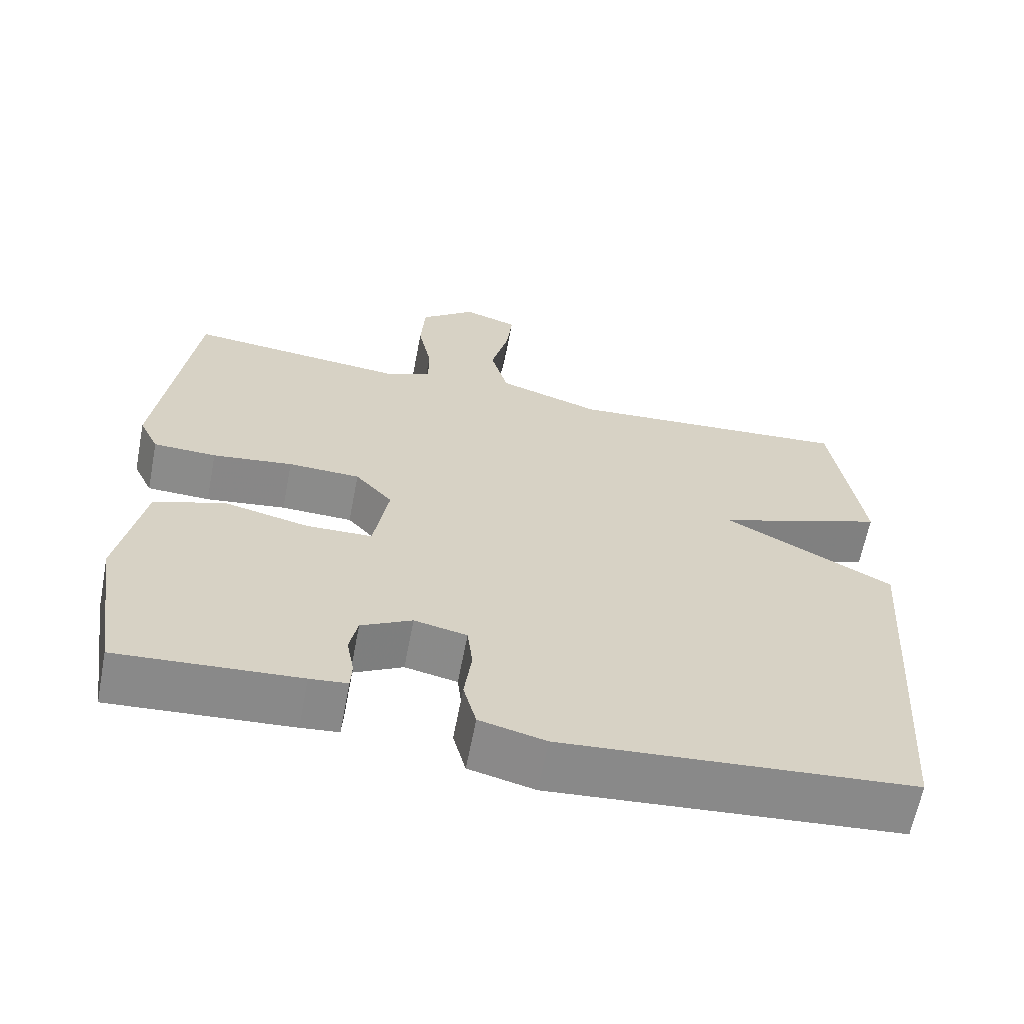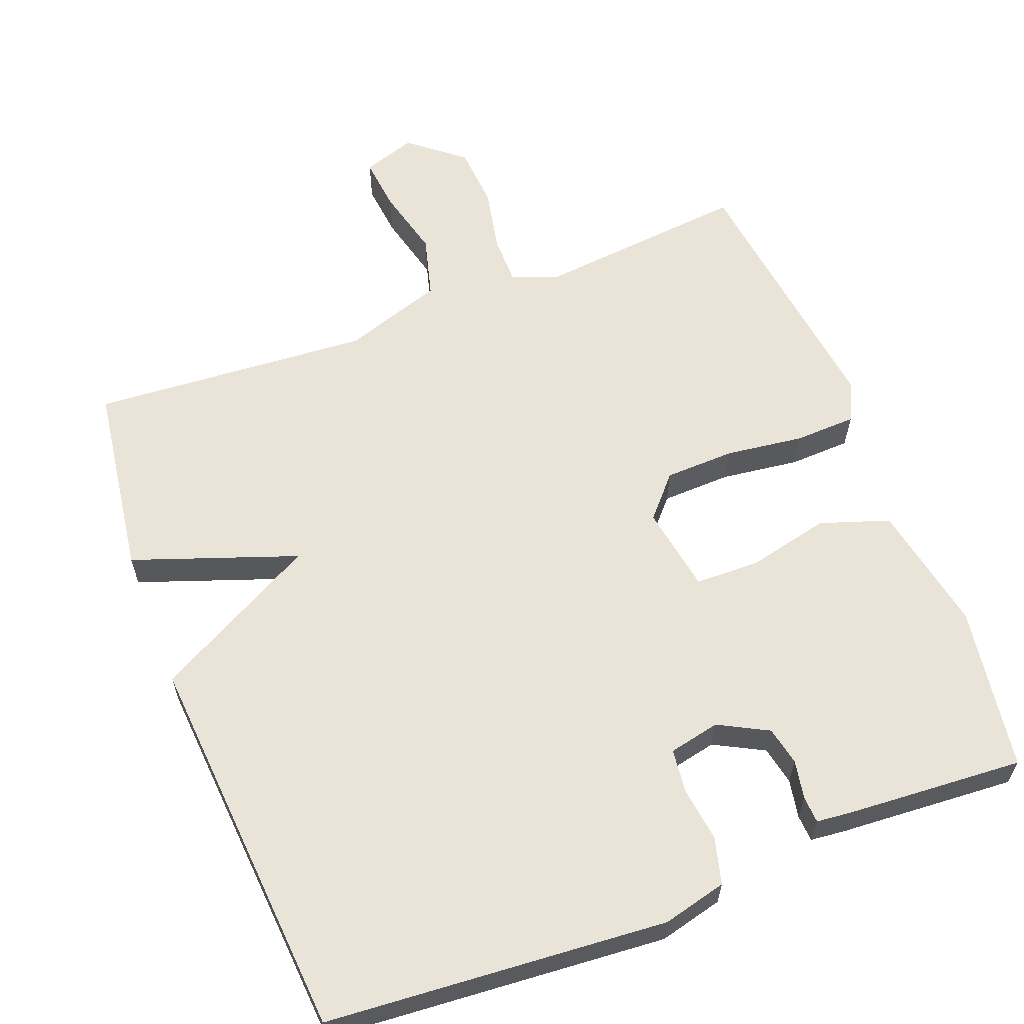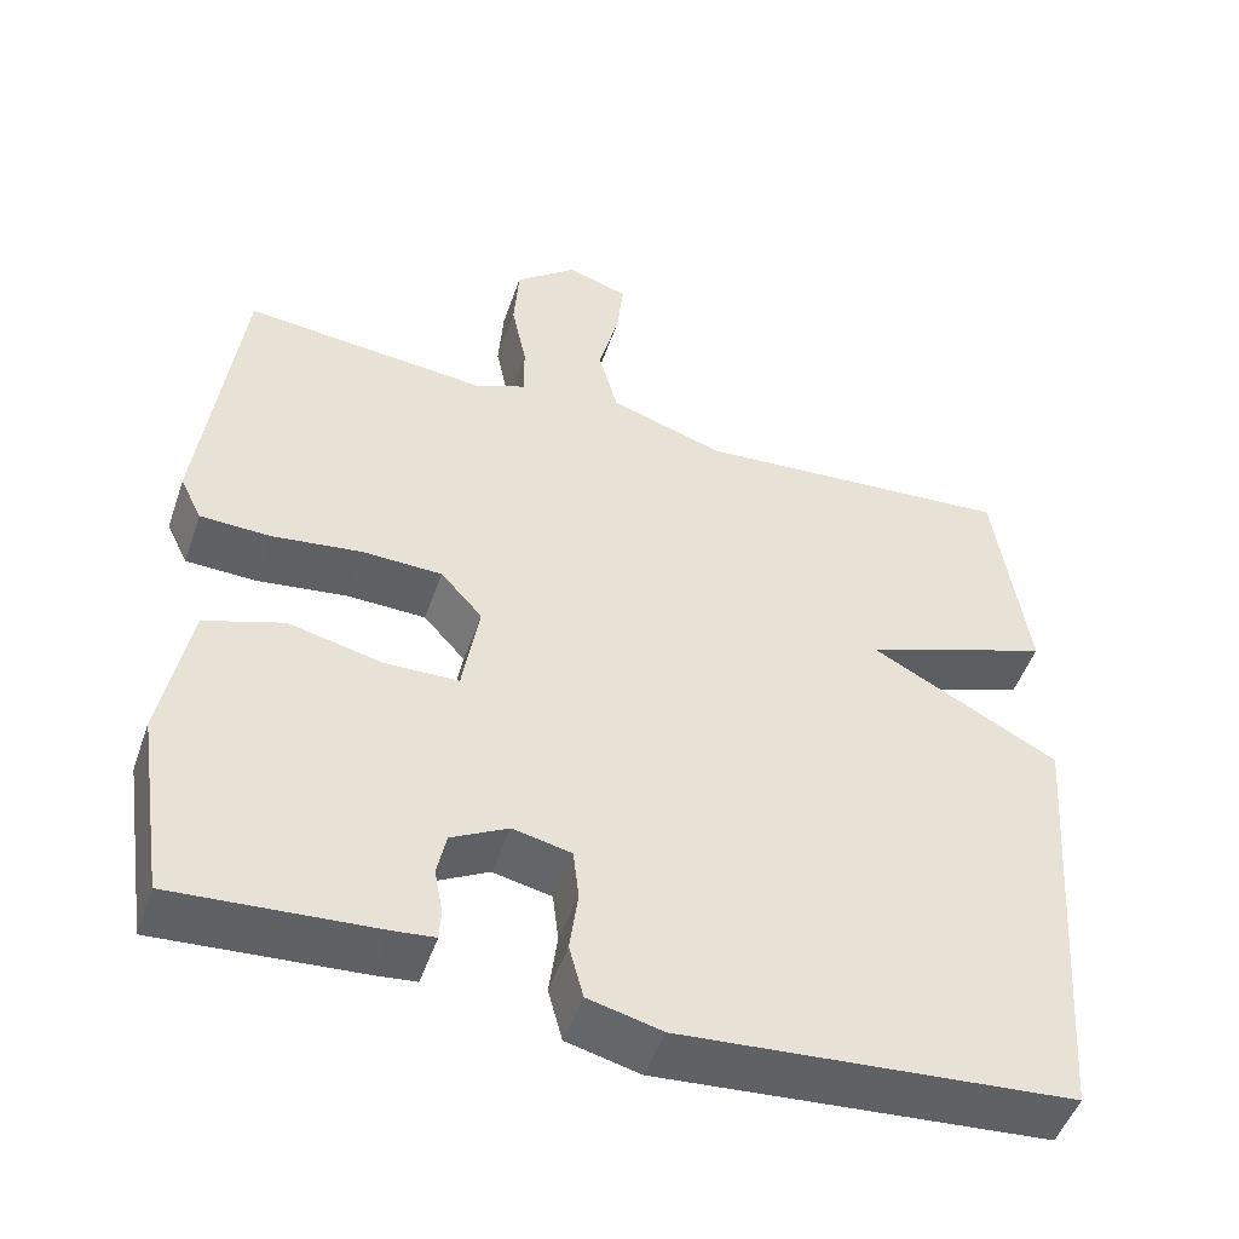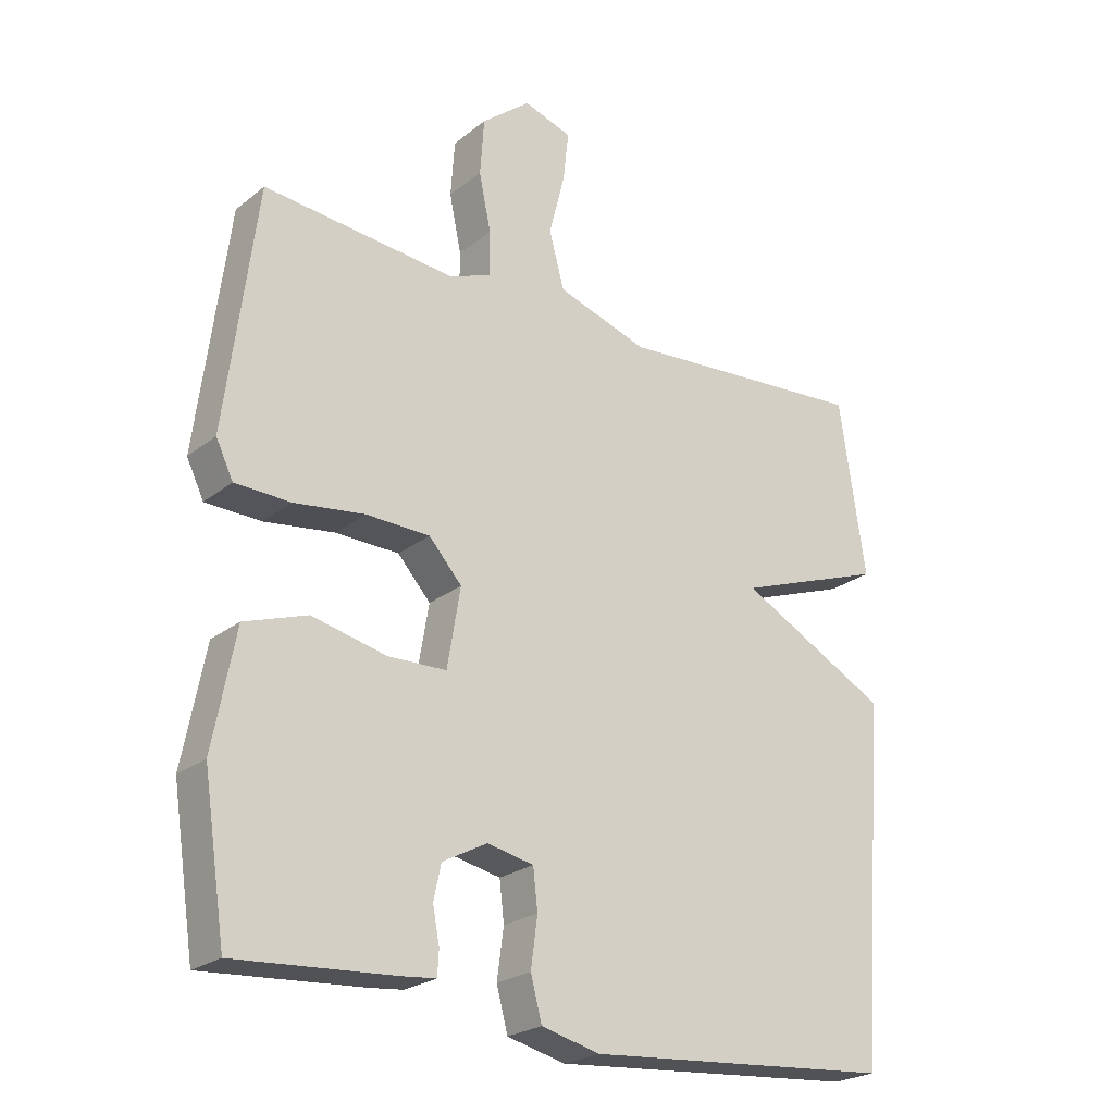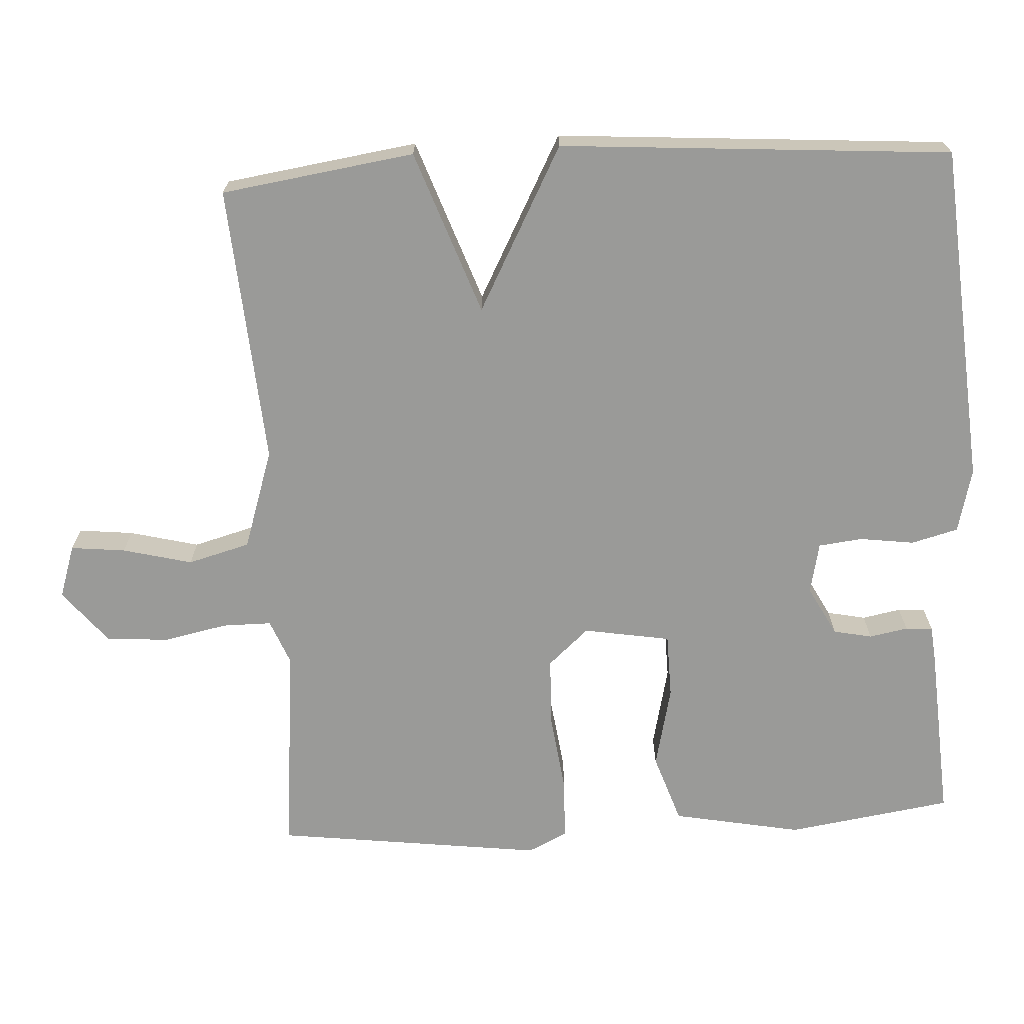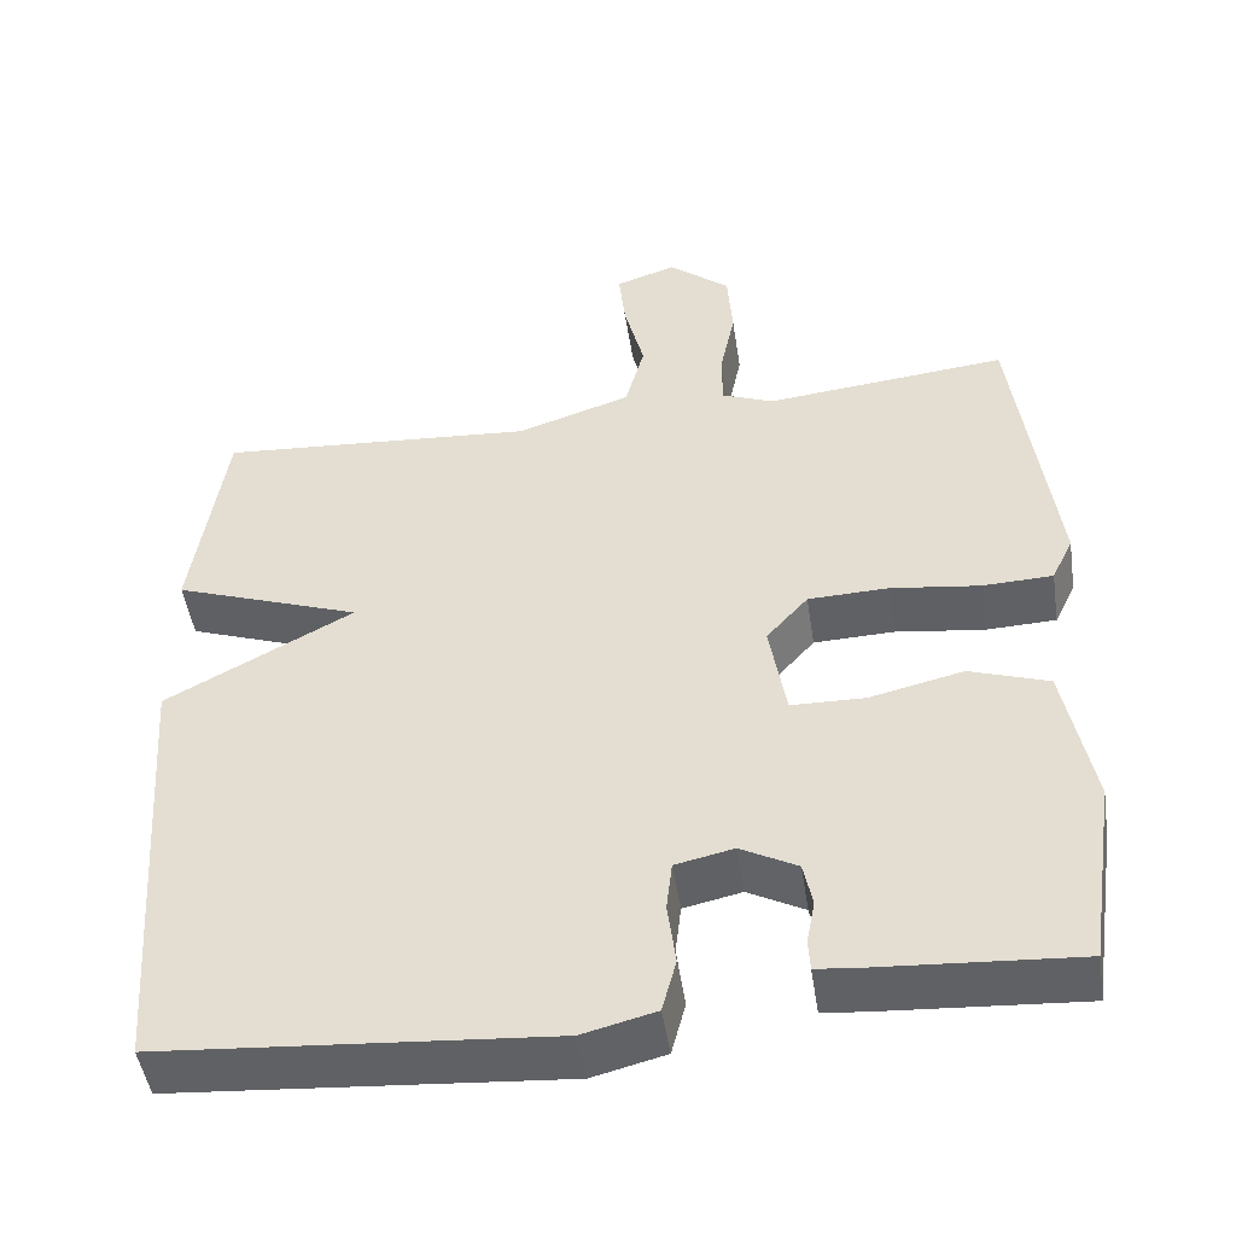
<metadata>
{"format":"obj","ext":"obj","renderer":"f3d","projection":"perspective","resolution":1024,"background":"white","views":[{"elev":-63.6,"azim":-10.9,"up":"+Z"},{"elev":61.2,"azim":158.9,"up":"+Y"},{"elev":-49.4,"azim":-18.8,"up":"+Z"},{"elev":-23.6,"azim":-37.5,"up":"+Z"},{"elev":-69.2,"azim":93.2,"up":"+Y"},{"elev":-48.0,"azim":-171.3,"up":"+Z"}]}
</metadata>
<code>
v 0.5 0.07 -0.5
v 0.034 0.07 -0.536
v -0.054 0.07 -0.514
v -0.071 0.07 -0.45
v -0.061 0.07 -0.375
v -0.068 0.07 -0.315
v -0.138 0.07 -0.3
v -0.206 0.07 -0.336
v -0.217 0.07 -0.389
v -0.207 0.07 -0.442
v -0.209 0.07 -0.479
v -0.259 0.07 -0.484
v -0.5 0.07 -0.5
v -0.534 0.07 -0.274
v -0.5 0.07 -0.097
v -0.405 0.07 -0.065
v -0.292 0.07 -0.091
v -0.204 0.07 -0.089
v -0.184 0.07 0.03
v -0.234 0.07 0.086
v -0.33 0.07 0.089
v -0.437 0.07 0.075
v -0.521 0.07 0.078
v -0.547 0.07 0.132
v -0.5 0.07 0.5
v -0.208 0.07 0.471
v -0.146 0.07 0.496
v -0.146 0.07 0.563
v -0.164 0.07 0.65
v -0.158 0.07 0.736
v -0.084 0.07 0.796
v -0.011 0.07 0.772
v -0.019 0.07 0.697
v -0.043 0.07 0.602
v -0.02 0.07 0.517
v 0.117 0.07 0.472
v 0.5 0.07 0.5
v 0.539 0.07 0.235
v 0.314 0.07 0.155
v 0.539 0.07 0.035
v 0.5 0 -0.5
v 0.034 0 -0.536
v -0.054 0 -0.514
v -0.071 0 -0.45
v -0.061 0 -0.375
v -0.068 0 -0.315
v -0.138 0 -0.3
v -0.206 0 -0.336
v -0.217 0 -0.389
v -0.207 0 -0.442
v -0.209 0 -0.479
v -0.259 0 -0.484
v -0.5 0 -0.5
v -0.534 0 -0.274
v -0.5 0 -0.097
v -0.405 0 -0.065
v -0.292 0 -0.091
v -0.204 0 -0.089
v -0.184 0 0.03
v -0.234 0 0.086
v -0.33 0 0.089
v -0.437 0 0.075
v -0.521 0 0.078
v -0.547 0 0.132
v -0.5 0 0.5
v -0.208 0 0.471
v -0.146 0 0.496
v -0.146 0 0.563
v -0.164 0 0.65
v -0.158 0 0.736
v -0.084 0 0.796
v -0.011 0 0.772
v -0.019 0 0.697
v -0.043 0 0.602
v -0.02 0 0.517
v 0.117 0 0.472
v 0.5 0 0.5
v 0.539 0 0.235
v 0.314 0 0.155
v 0.539 0 0.035
f 3 4 5
f 2 3 5
f 1 2 5
f 40 1 5
f 39 40 5
f 36 37 38 39
f 39 5 6
f 36 39 6
f 35 36 6
f 34 35 6 7
f 32 33 34
f 31 32 34
f 30 31 34
f 29 30 34
f 28 29 34
f 27 28 34 7
f 26 27 7
f 24 25 26
f 23 24 26
f 22 23 26
f 21 22 26
f 20 21 26
f 19 20 26
f 19 26 7
f 18 19 7 8
f 17 18 8 9
f 15 16 17
f 14 15 17
f 13 14 17
f 12 13 17
f 11 12 17
f 10 11 17
f 9 10 17
f 45 44 43
f 45 43 42
f 45 42 41
f 45 41 80
f 45 80 79
f 79 78 77 76
f 46 45 79
f 46 79 76
f 46 76 75
f 47 46 75 74
f 74 73 72
f 74 72 71
f 74 71 70
f 74 70 69
f 74 69 68
f 47 74 68 67
f 47 67 66
f 66 65 64
f 66 64 63
f 66 63 62
f 66 62 61
f 66 61 60
f 66 60 59
f 47 66 59
f 48 47 59 58
f 49 48 58 57
f 57 56 55
f 57 55 54
f 57 54 53
f 57 53 52
f 57 52 51
f 57 51 50
f 57 50 49
f 1 41 42 2
f 2 42 43 3
f 3 43 44 4
f 4 44 45 5
f 5 45 46 6
f 6 46 47 7
f 7 47 48 8
f 8 48 49 9
f 9 49 50 10
f 10 50 51 11
f 11 51 52 12
f 12 52 53 13
f 13 53 54 14
f 14 54 55 15
f 15 55 56 16
f 16 56 57 17
f 17 57 58 18
f 18 58 59 19
f 19 59 60 20
f 20 60 61 21
f 21 61 62 22
f 22 62 63 23
f 23 63 64 24
f 24 64 65 25
f 25 65 66 26
f 26 66 67 27
f 27 67 68 28
f 28 68 69 29
f 29 69 70 30
f 30 70 71 31
f 31 71 72 32
f 32 72 73 33
f 33 73 74 34
f 34 74 75 35
f 35 75 76 36
f 36 76 77 37
f 37 77 78 38
f 38 78 79 39
f 39 79 80 40
f 40 80 41 1

</code>
